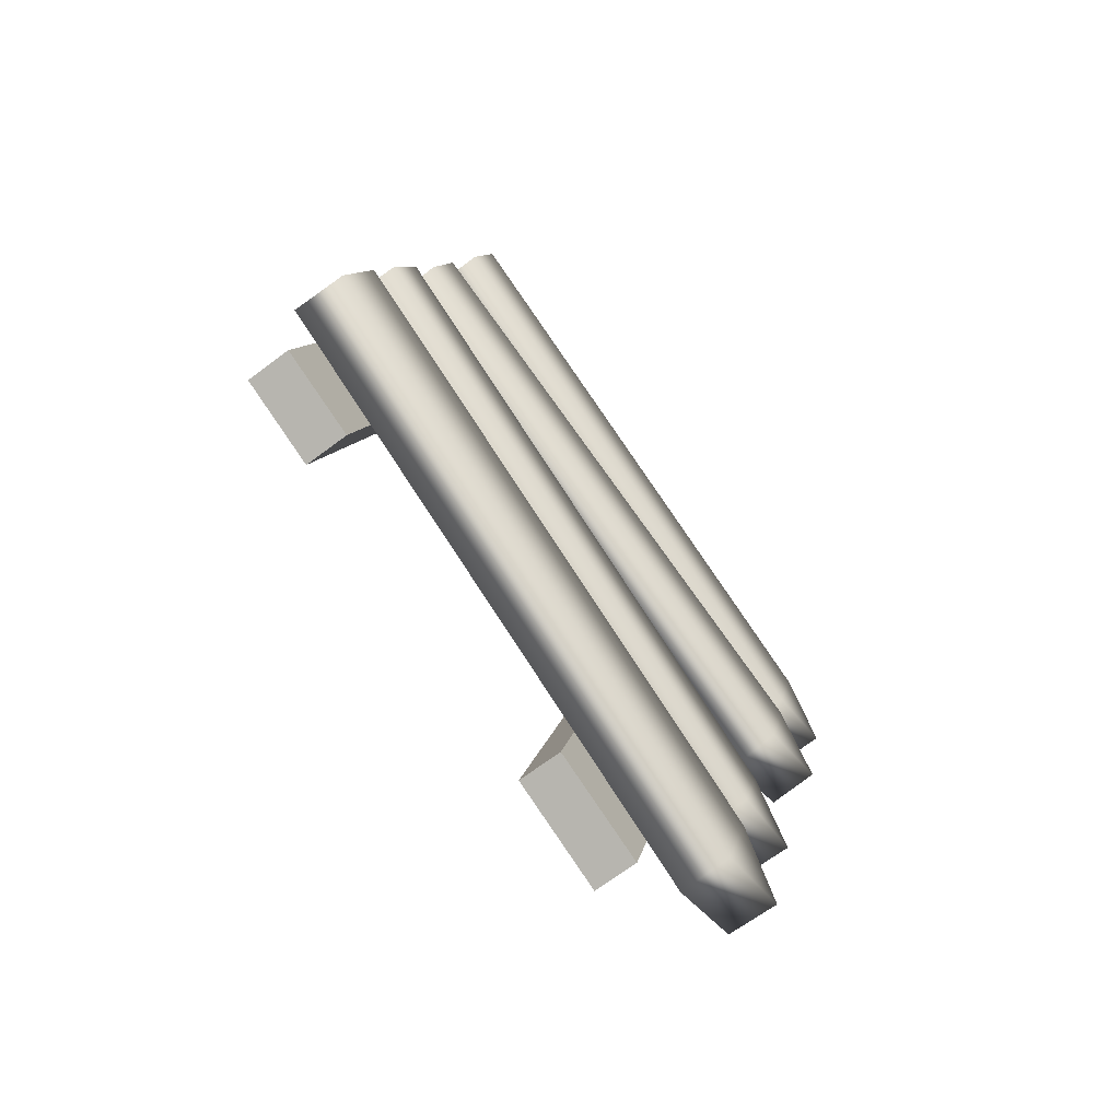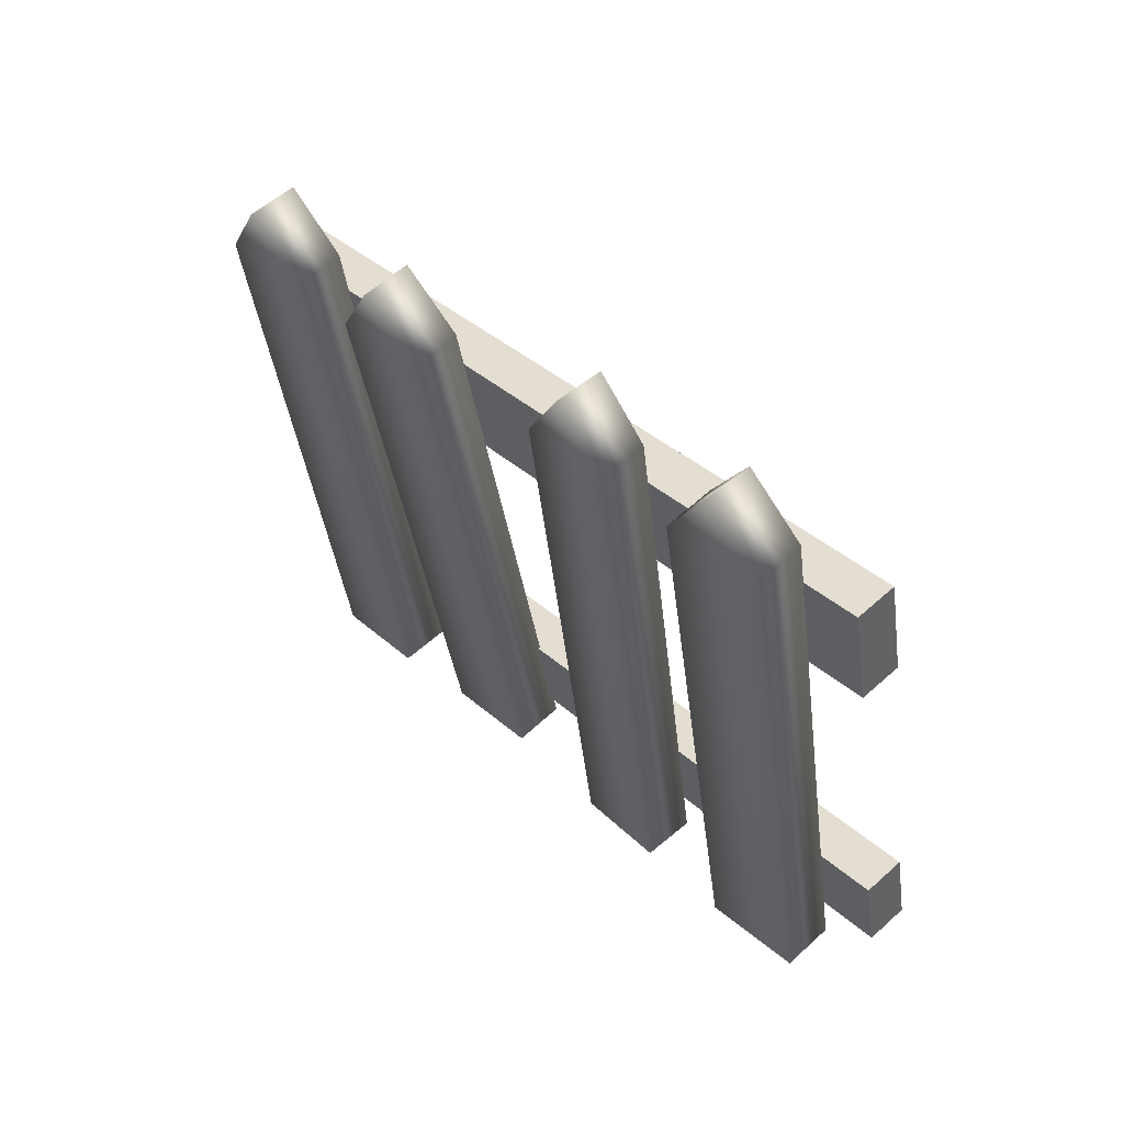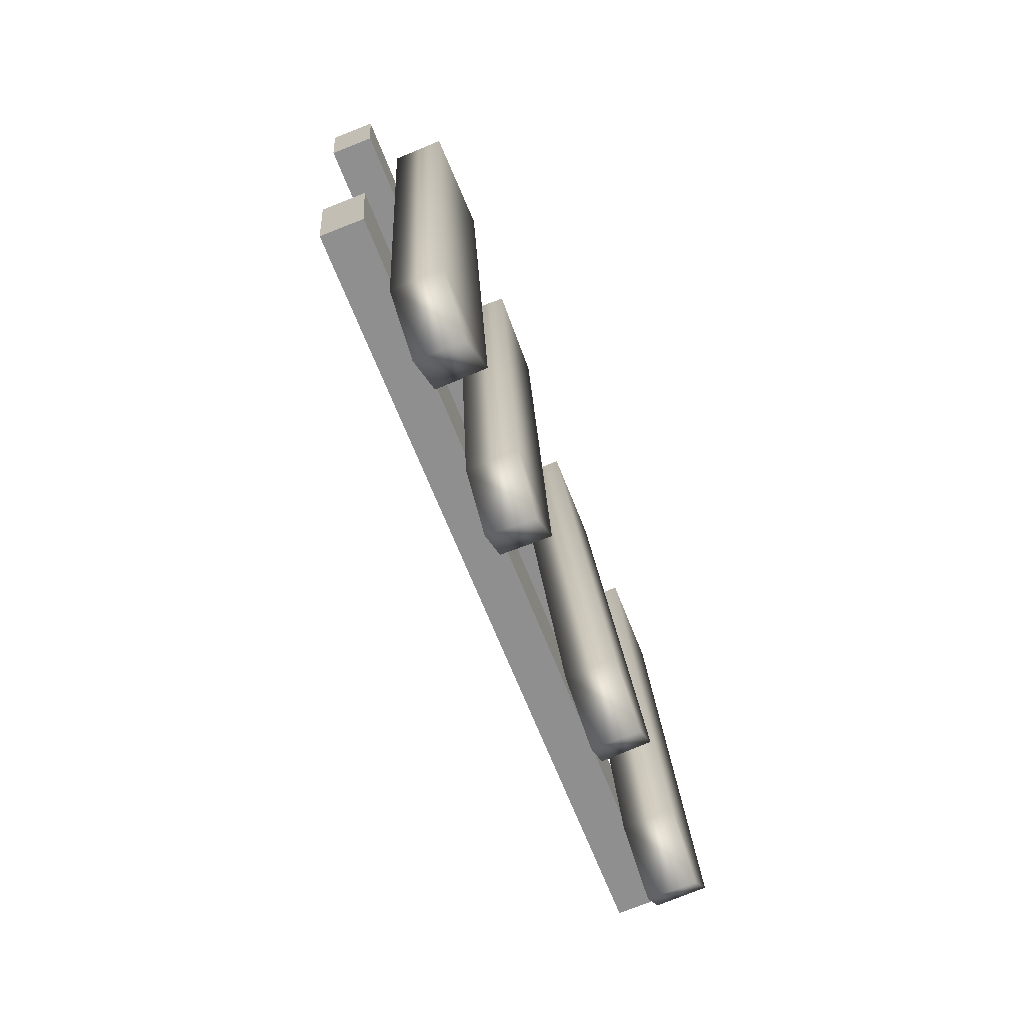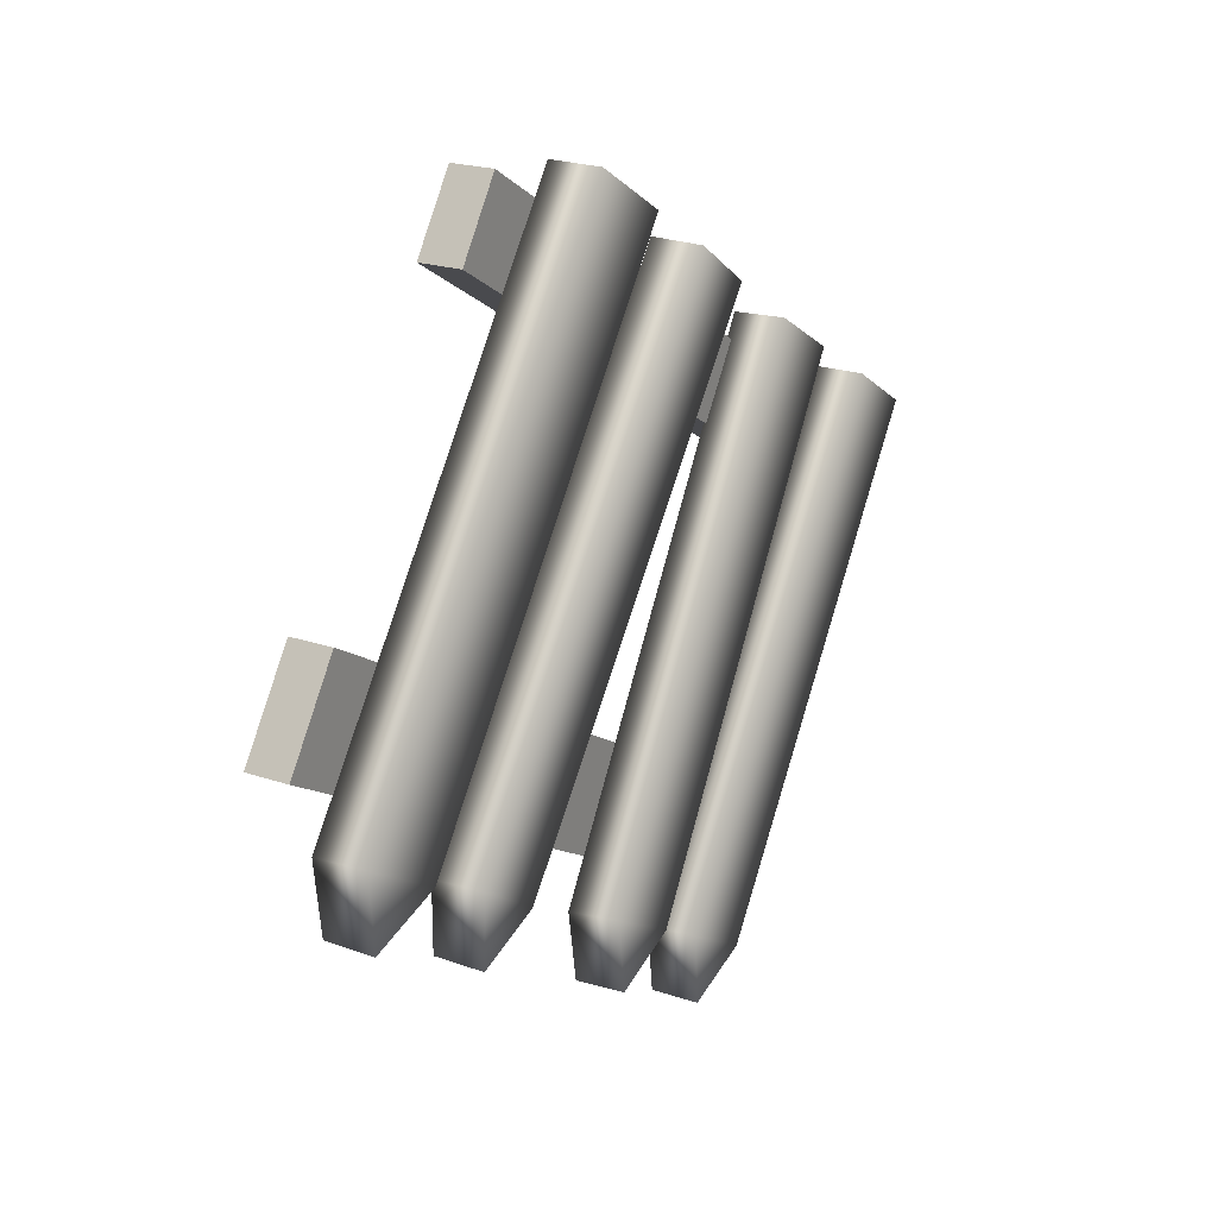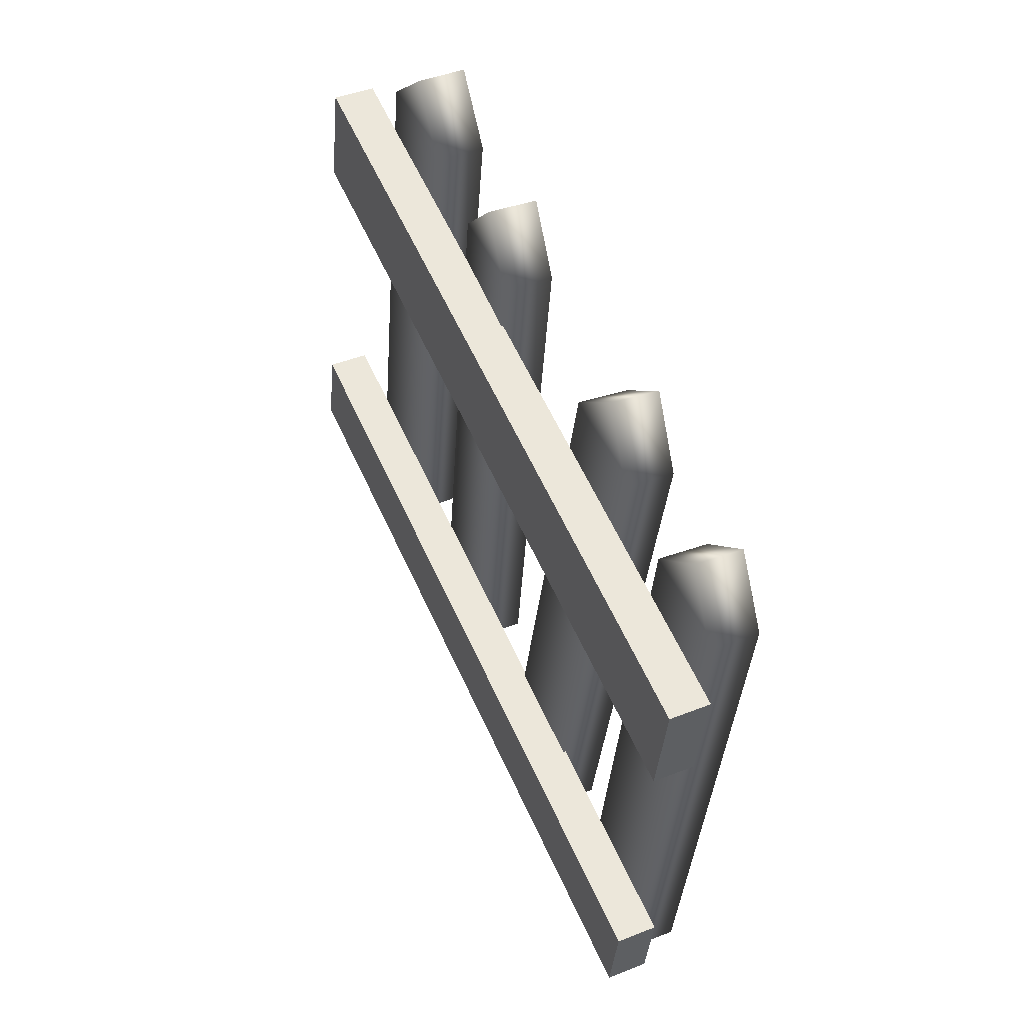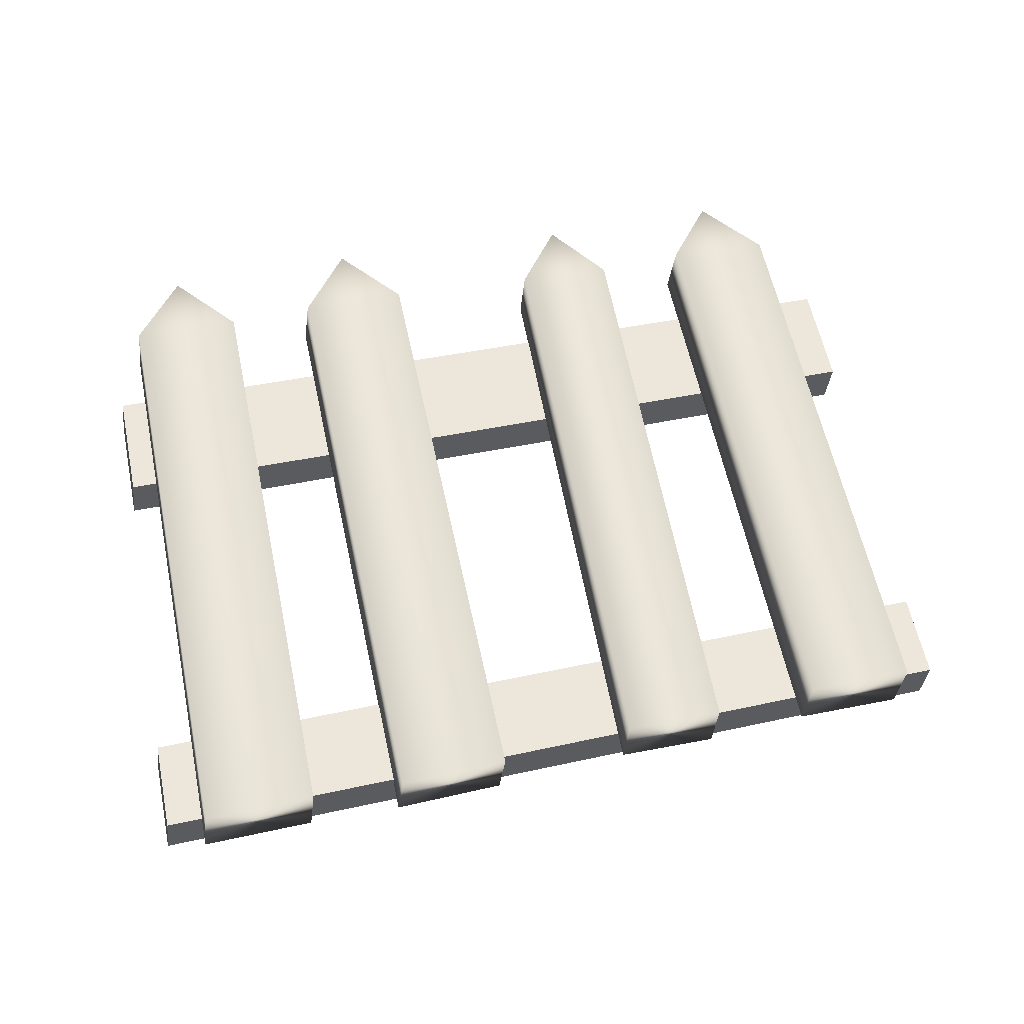
<metadata>
{"format":"obj","ext":"obj","renderer":"f3d","projection":"perspective","resolution":1024,"background":"white","views":[{"elev":73.7,"azim":148.7,"up":"+Z"},{"elev":58.7,"azim":-21.5,"up":"+Y"},{"elev":9.7,"azim":-179.2,"up":"+Z"},{"elev":69.4,"azim":-158.9,"up":"+Z"},{"elev":41.7,"azim":176.1,"up":"+Y"},{"elev":-34.7,"azim":-75.0,"up":"+Y"}]}
</metadata>
<code>
v -182 150.4 -134.5
v -181.5 150.8 -133.2
v -181.4 150.4 -134.7
v -180.9 150.8 -133.5
v -182.4 159.2 -135.5
v -181.7 159.2 -135.7
v -182.6 158.2 -135.9
v -181.9 158.2 -136.2
v -182.1 158.6 -134.7
v -181.4 158.6 -134.9
v -181 151.1 -132.2
v -180.5 151.5 -130.9
v -180.4 151.1 -132.4
v -179.9 151.5 -131.2
v -181.6 159.9 -133.2
v -180.9 159.9 -133.4
v -181.8 158.9 -133.6
v -181.1 158.9 -133.9
v -181.3 159.3 -132.4
v -180.6 159.3 -132.7
v -180.1 152 -129.3
v -179.6 152.3 -128.2
v -179.4 152 -129.6
v -179 152.3 -128.4
v -180.2 160.9 -130.2
v -179.6 160.9 -130.5
v -180.4 159.9 -130.6
v -179.7 159.9 -130.9
v -180 160.2 -129.5
v -179.3 160.2 -129.7
v -179.2 152.7 -126.9
v -178.7 153.1 -125.7
v -178.5 152.7 -127.2
v -178 153.1 -125.9
v -179.4 161.6 -128
v -178.7 161.6 -128.2
v -179.6 160.6 -128.4
v -179 160.6 -128.7
v -179.1 160.9 -127.2
v -178.4 160.9 -127.4
v -181.9 156 -136.1
v -178 159 -126.3
v -182 157.4 -136.4
v -178.1 160.5 -126.6
v -181.4 157.4 -136.6
v -177.5 160.5 -126.8
v -181.3 156 -136.3
v -177.4 159 -126.5
v -181.5 150.6 -135.2
v -177.7 153.7 -125.4
v -181.6 151.8 -135.4
v -177.7 154.8 -125.6
v -181.1 151.8 -135.6
v -177.2 154.8 -125.8
v -181 150.6 -135.4
v -177.1 153.7 -125.6
f 7 1 9
f 9 1 2
f 6 8 5
f 5 8 7
f 2 1 4
f 4 1 3
f 2 4 9
f 9 4 10
f 1 7 3
f 3 7 8
f 10 4 8
f 8 4 3
f 6 5 10
f 10 5 9
f 7 9 5
f 10 8 6
f 17 11 19
f 19 11 12
f 16 18 15
f 15 18 17
f 12 11 14
f 14 11 13
f 12 14 19
f 19 14 20
f 11 17 13
f 13 17 18
f 20 14 18
f 18 14 13
f 16 15 20
f 20 15 19
f 17 19 15
f 20 18 16
f 27 21 29
f 29 21 22
f 26 28 25
f 25 28 27
f 22 21 24
f 24 21 23
f 22 24 29
f 29 24 30
f 21 27 23
f 23 27 28
f 30 24 28
f 28 24 23
f 26 25 30
f 30 25 29
f 27 29 25
f 30 28 26
f 37 31 39
f 39 31 32
f 36 38 35
f 35 38 37
f 32 31 34
f 34 31 33
f 32 34 39
f 39 34 40
f 31 37 33
f 33 37 38
f 40 34 38
f 38 34 33
f 36 35 40
f 40 35 39
f 37 39 35
f 40 38 36
f 41 42 43
f 43 42 44
f 43 44 45
f 45 44 46
f 45 46 47
f 47 46 48
f 47 48 41
f 41 48 42
f 42 48 44
f 44 48 46
f 47 41 45
f 45 41 43
f 49 50 51
f 51 50 52
f 51 52 53
f 53 52 54
f 53 54 55
f 55 54 56
f 55 56 49
f 49 56 50
f 50 56 52
f 52 56 54
f 55 49 53
f 53 49 51

</code>
